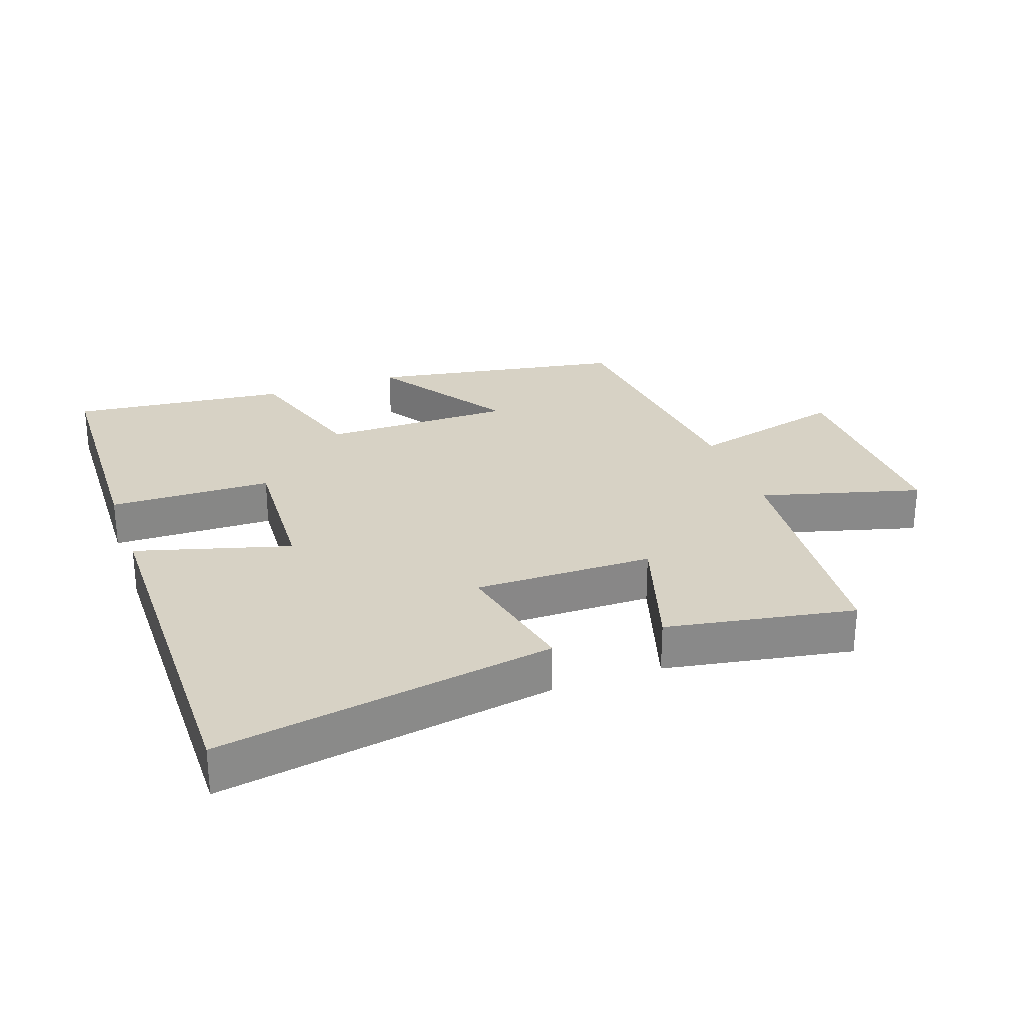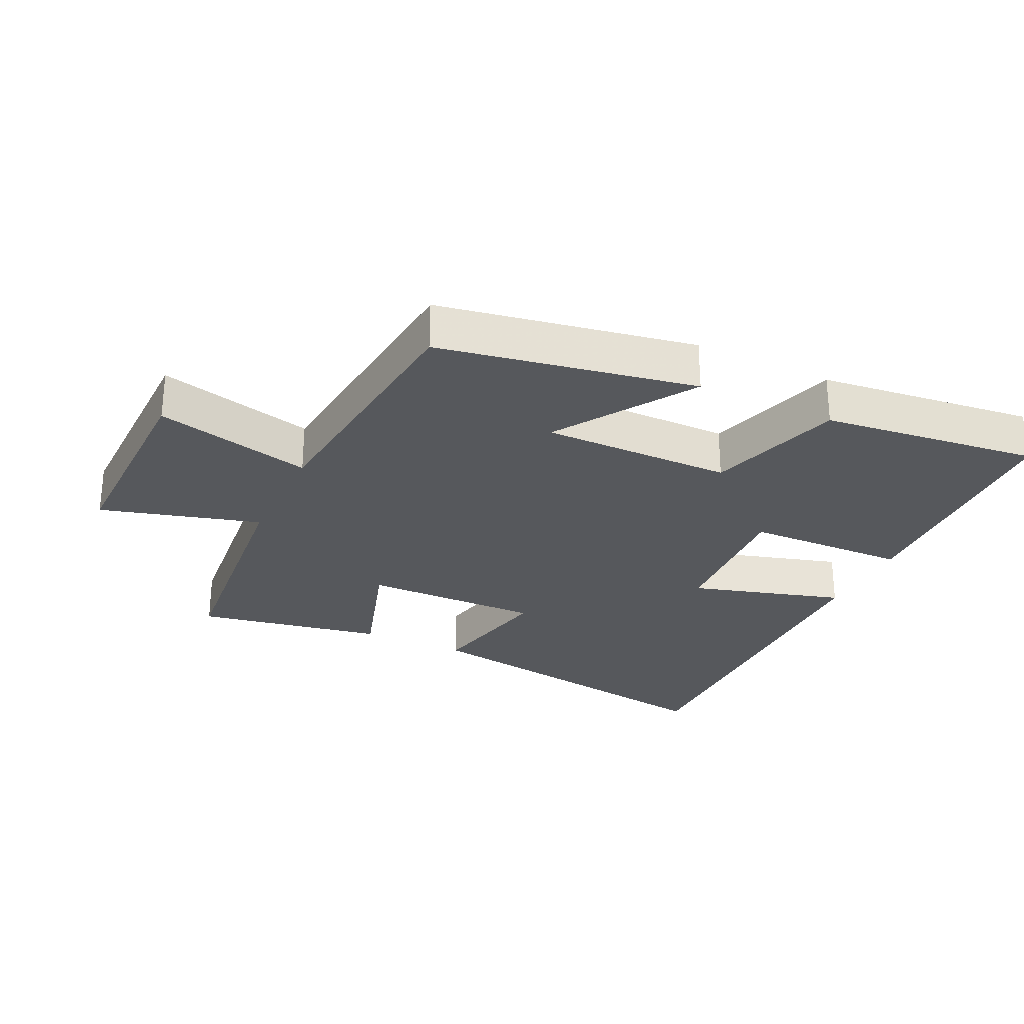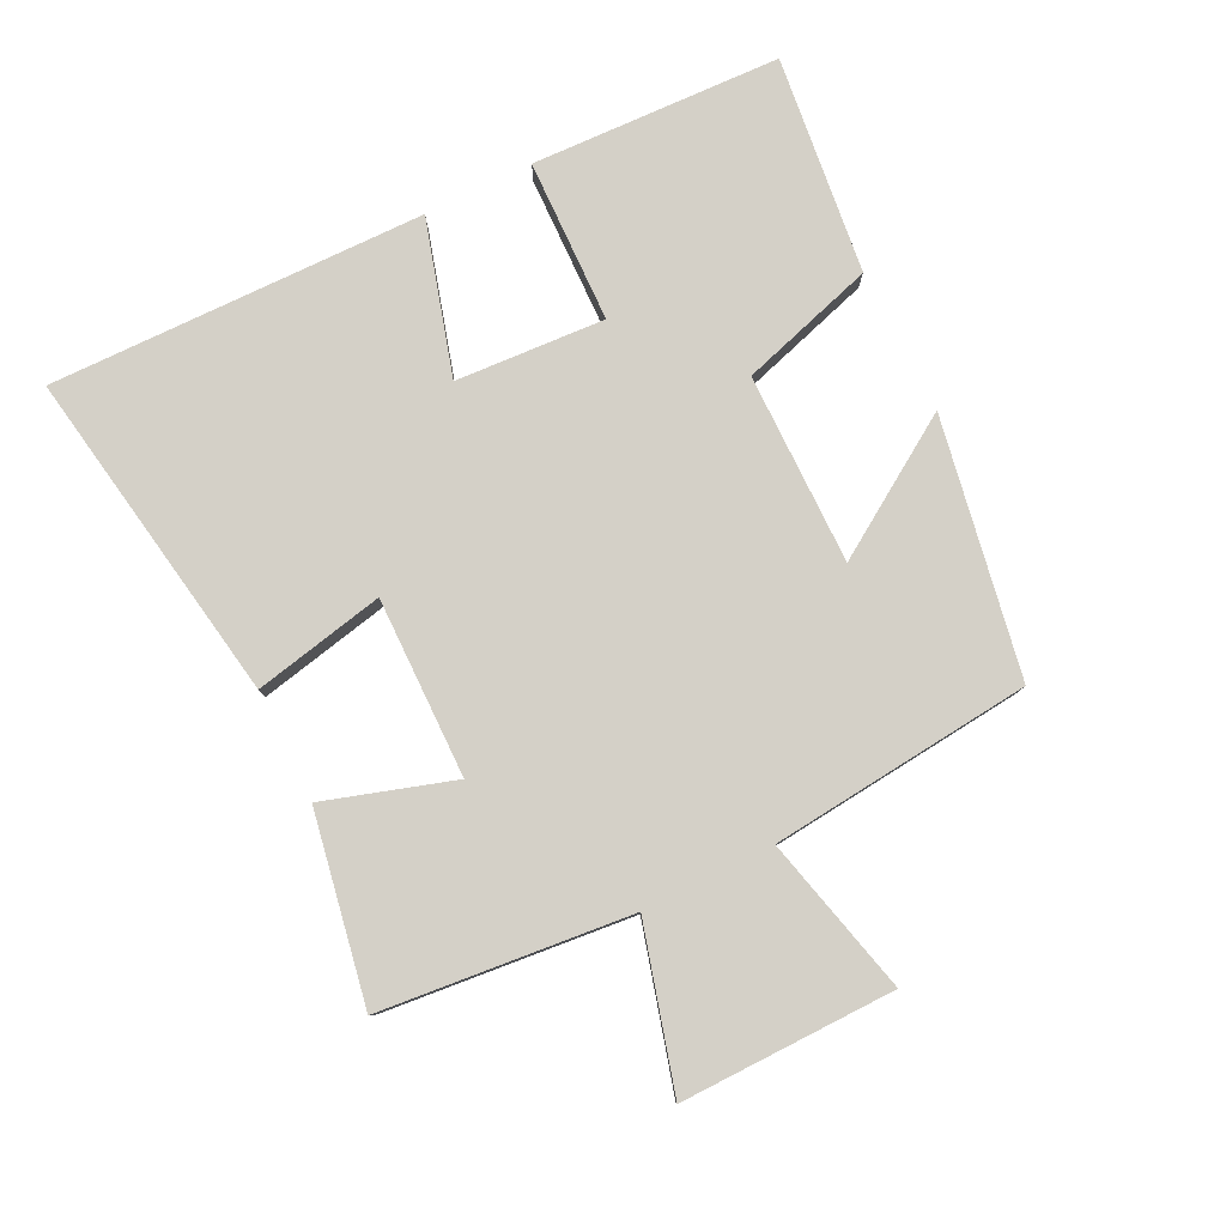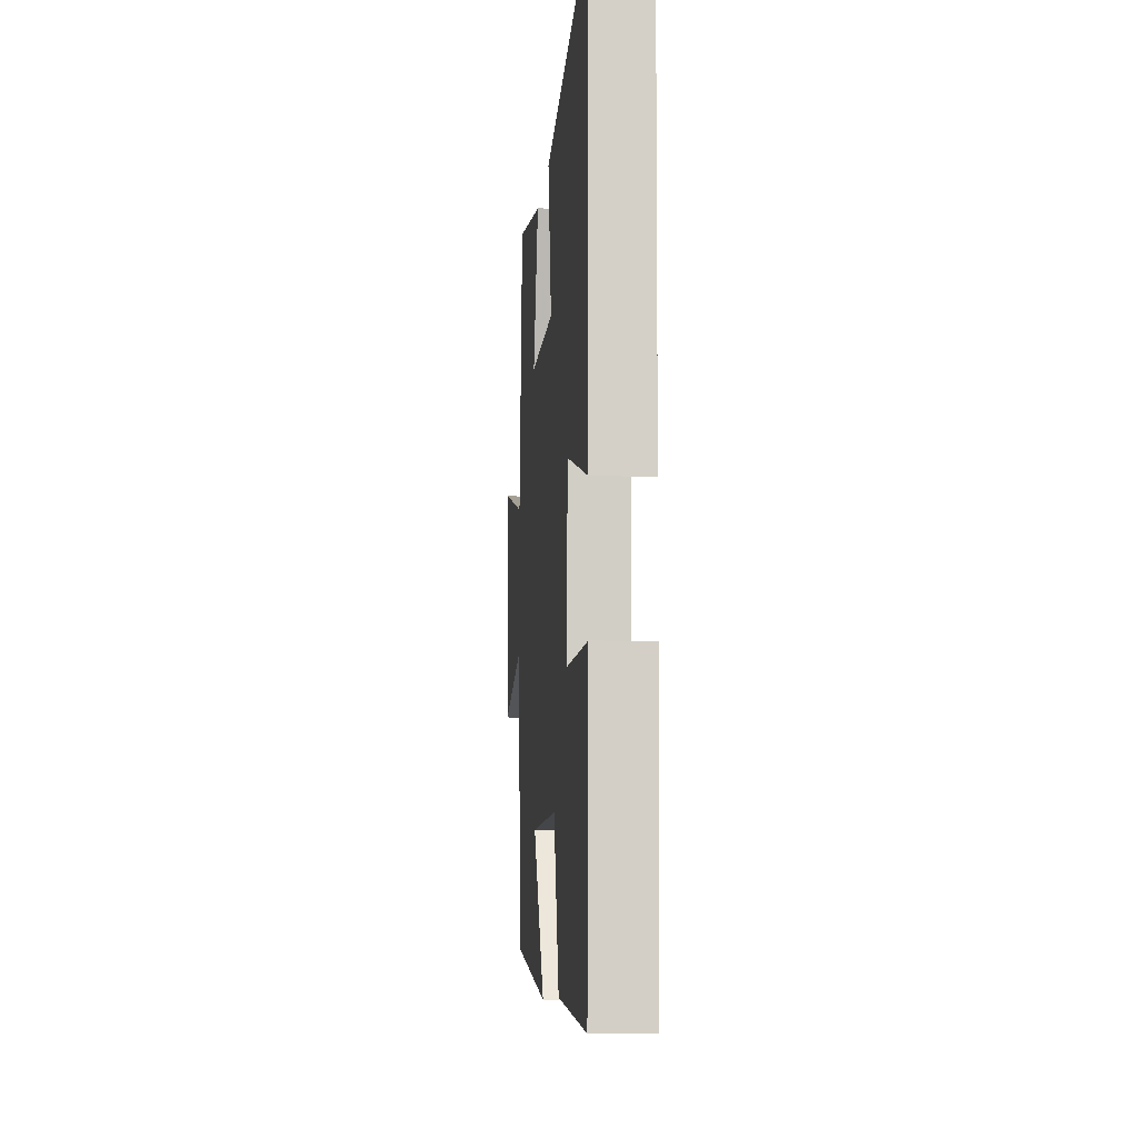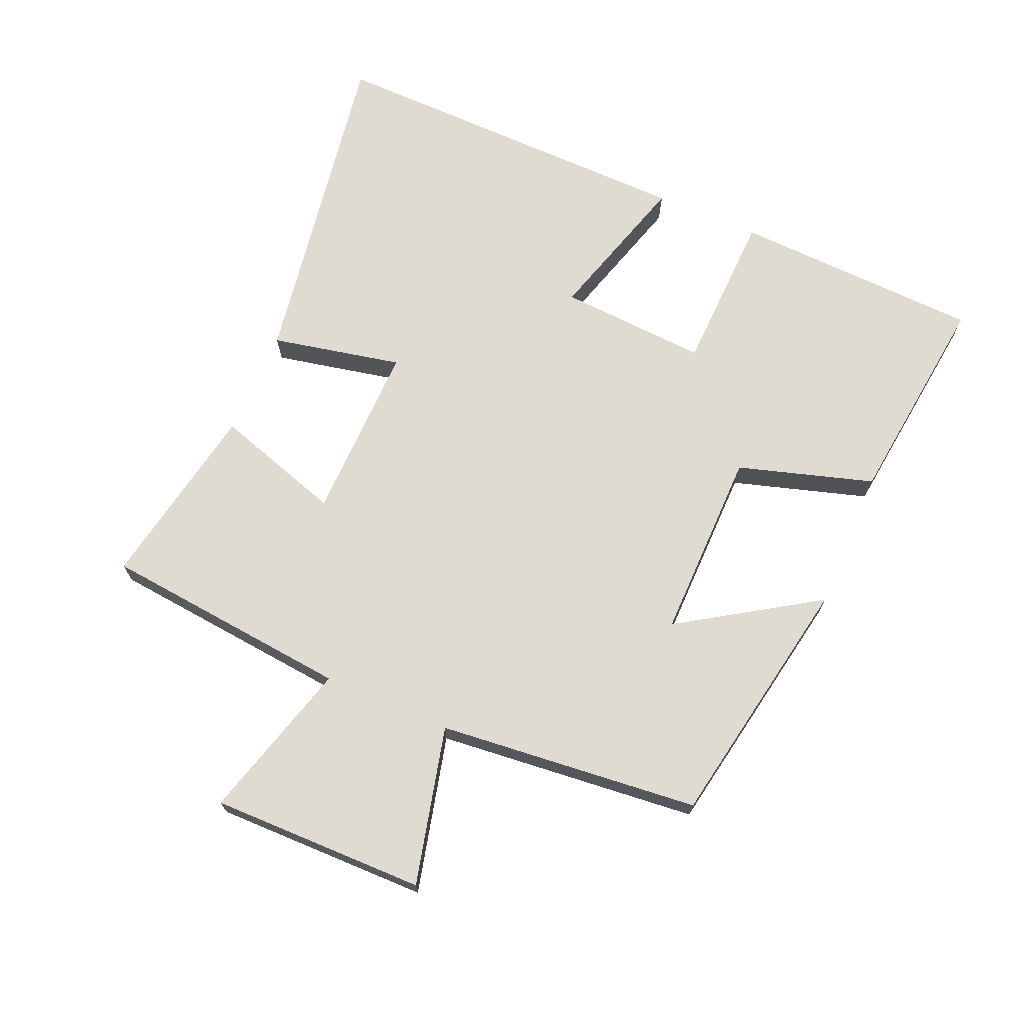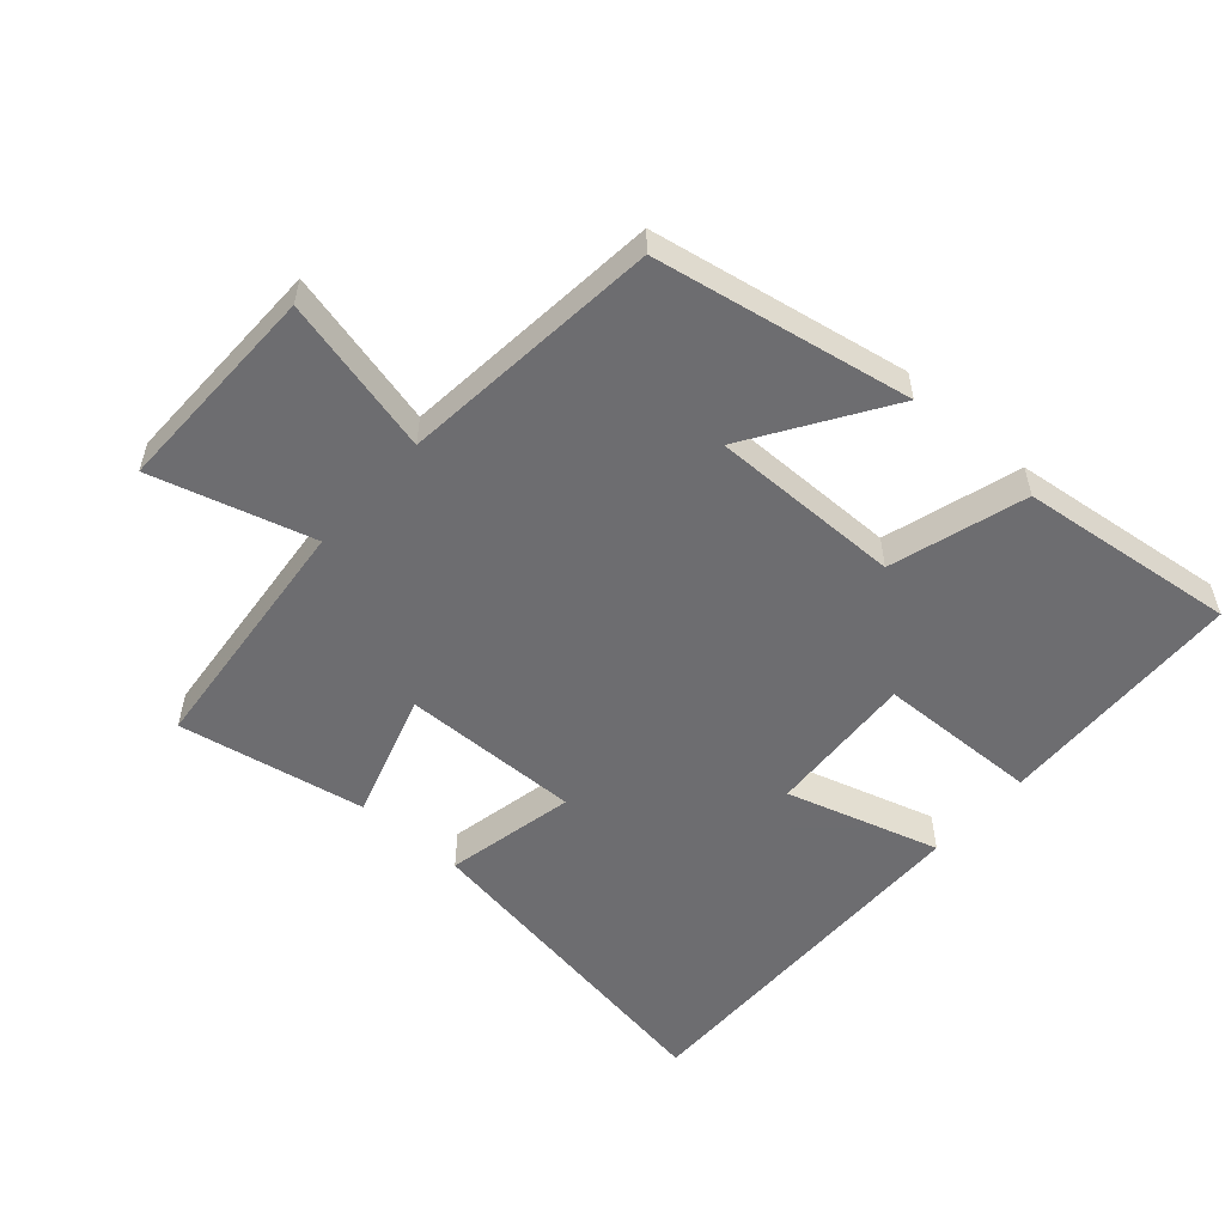
<metadata>
{"format":"obj","ext":"obj","renderer":"f3d","projection":"perspective","resolution":1024,"background":"white","views":[{"elev":27.3,"azim":-20.0,"up":"+Y"},{"elev":-27.9,"azim":154.5,"up":"+Y"},{"elev":80.0,"azim":63.6,"up":"+Y"},{"elev":-9.9,"azim":-95.0,"up":"+Z"},{"elev":70.0,"azim":113.4,"up":"+Y"},{"elev":-54.1,"azim":138.6,"up":"+Y"}]}
</metadata>
<code>
v -0.485 0.07 -0.539
v -0.5 0.07 -0.157
v -0.251 0.07 -0.15
v -0.265 0.07 0.078
v -0.5 0.07 0.009
v -0.509 0.07 0.584
v 0.005 0.07 0.5
v -0.037 0.07 0.3
v 0.237 0.07 0.304
v 0.175 0.07 0.5
v 0.462 0.07 0.553
v 0.5 0.07 0.171
v 0.745 0.07 0.24
v 0.741 0.07 -0.088
v 0.5 0.07 -0.029
v 0.46 0.07 -0.429
v 0.068 0.07 -0.5
v 0.203 0.07 -0.291
v -0.089 0.07 -0.293
v -0.152 0.07 -0.5
v -0.485 0 -0.539
v -0.5 0 -0.157
v -0.251 0 -0.15
v -0.265 0 0.078
v -0.5 0 0.009
v -0.509 0 0.584
v 0.005 0 0.5
v -0.037 0 0.3
v 0.237 0 0.304
v 0.175 0 0.5
v 0.462 0 0.553
v 0.5 0 0.171
v 0.745 0 0.24
v 0.741 0 -0.088
v 0.5 0 -0.029
v 0.46 0 -0.429
v 0.068 0 -0.5
v 0.203 0 -0.291
v -0.089 0 -0.293
v -0.152 0 -0.5
f 1 2 3
f 20 1 3
f 19 20 3
f 18 19 3 4
f 15 16 17 18
f 15 18 4
f 12 13 14 15
f 11 12 15
f 10 11 15
f 9 10 15
f 8 9 15 4
f 6 7 8
f 5 6 8
f 4 5 8
f 23 22 21
f 23 21 40
f 23 40 39
f 24 23 39 38
f 38 37 36 35
f 24 38 35
f 35 34 33 32
f 35 32 31
f 35 31 30
f 35 30 29
f 24 35 29 28
f 28 27 26
f 28 26 25
f 28 25 24
f 1 21 22 2
f 2 22 23 3
f 3 23 24 4
f 4 24 25 5
f 5 25 26 6
f 6 26 27 7
f 7 27 28 8
f 8 28 29 9
f 9 29 30 10
f 10 30 31 11
f 11 31 32 12
f 12 32 33 13
f 13 33 34 14
f 14 34 35 15
f 15 35 36 16
f 16 36 37 17
f 17 37 38 18
f 18 38 39 19
f 19 39 40 20
f 20 40 21 1

</code>
